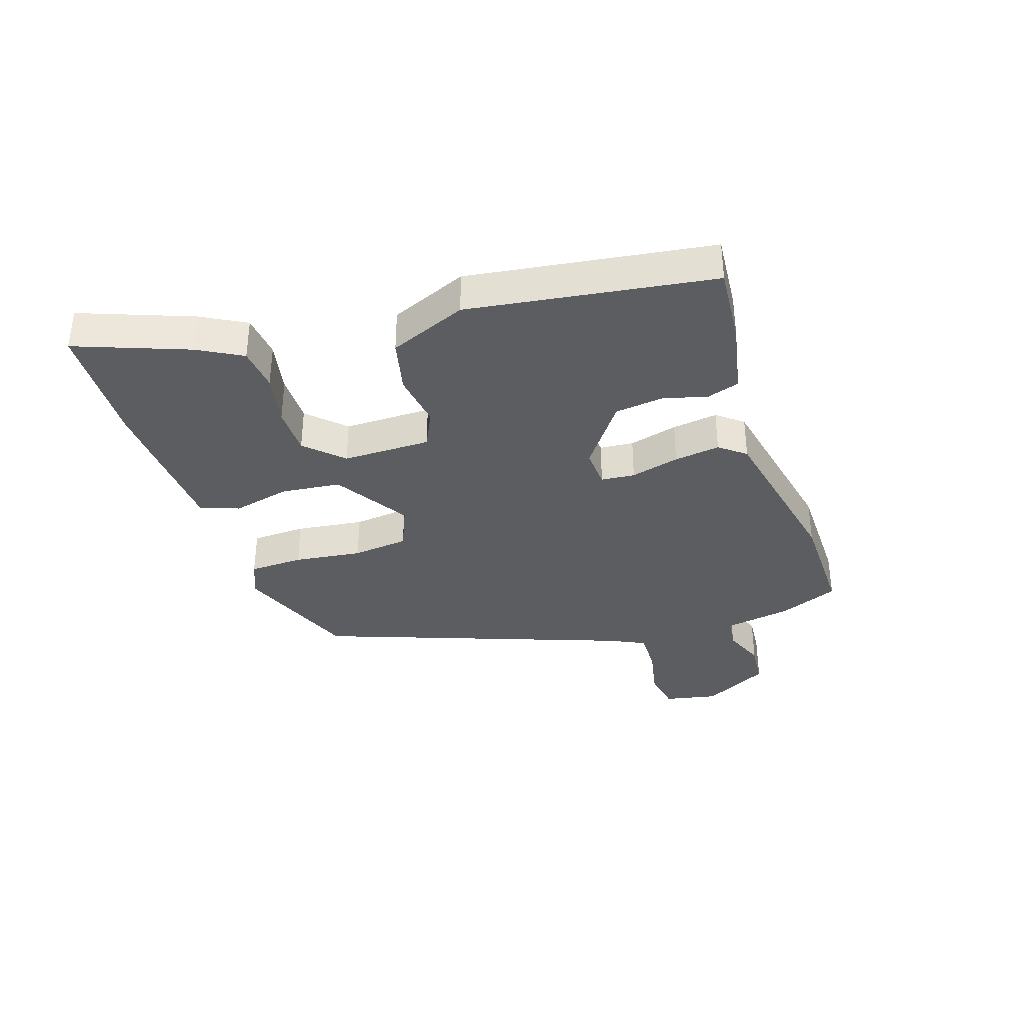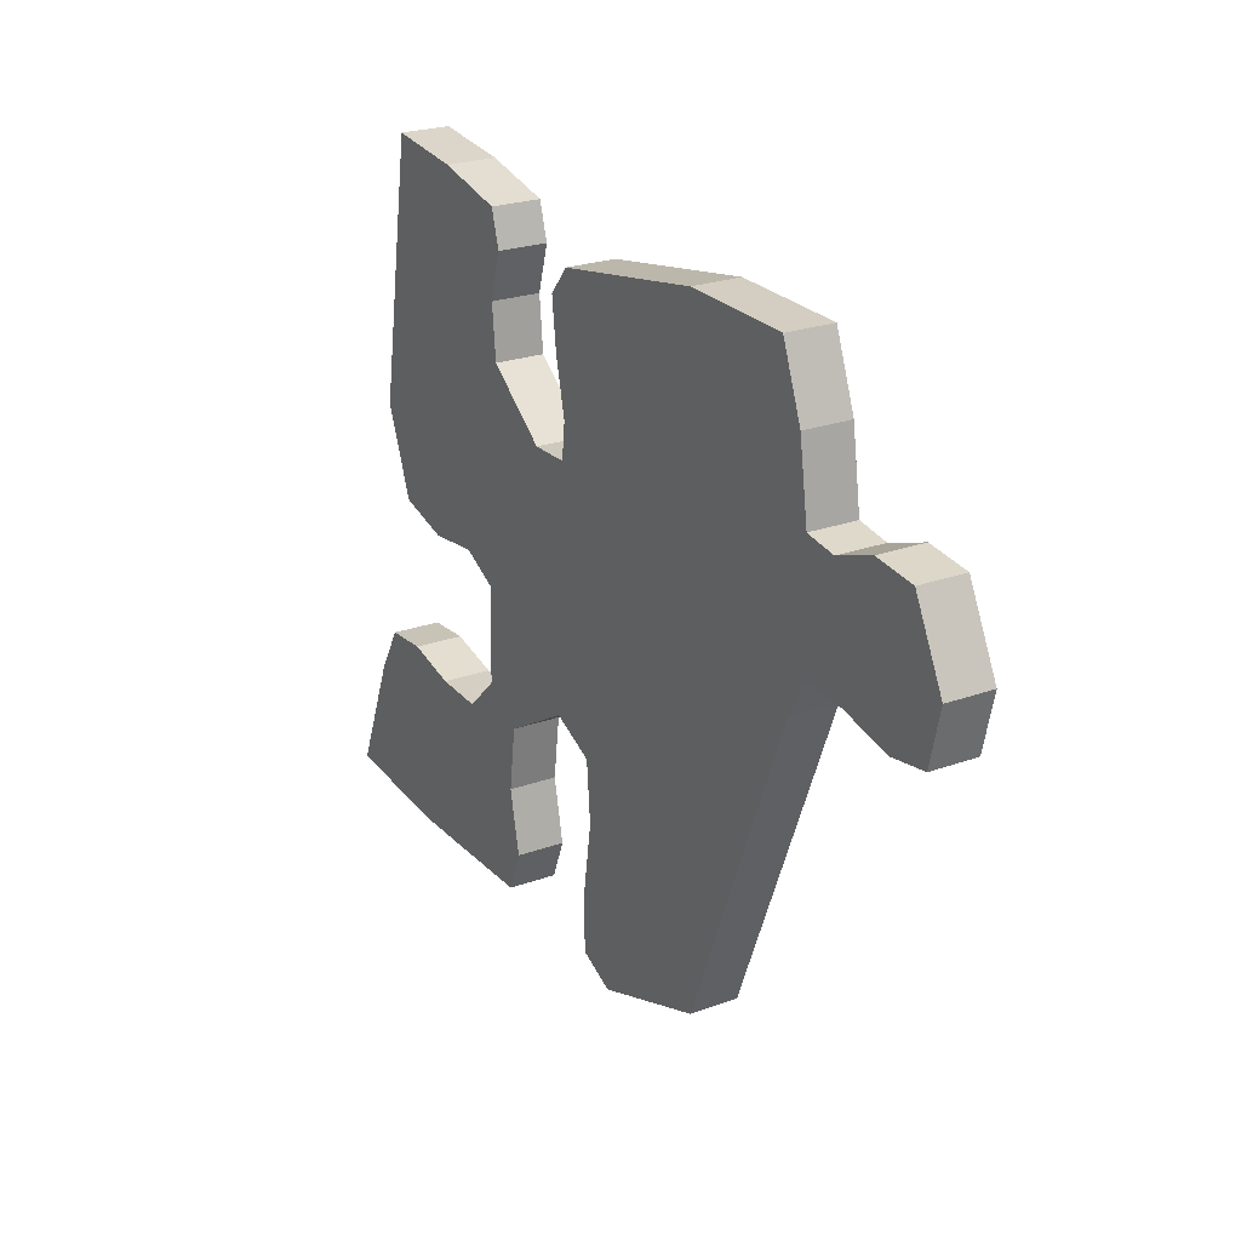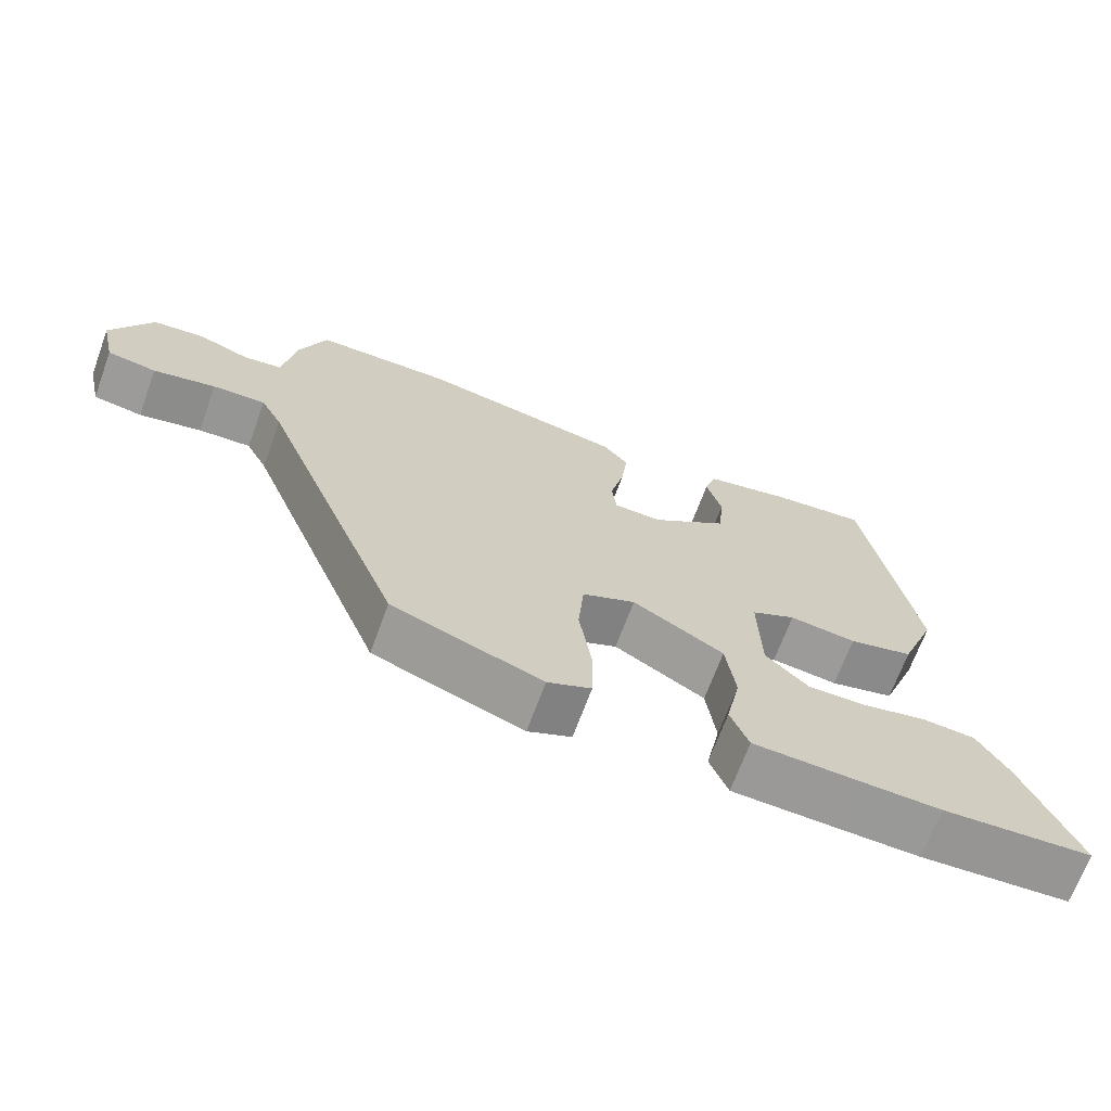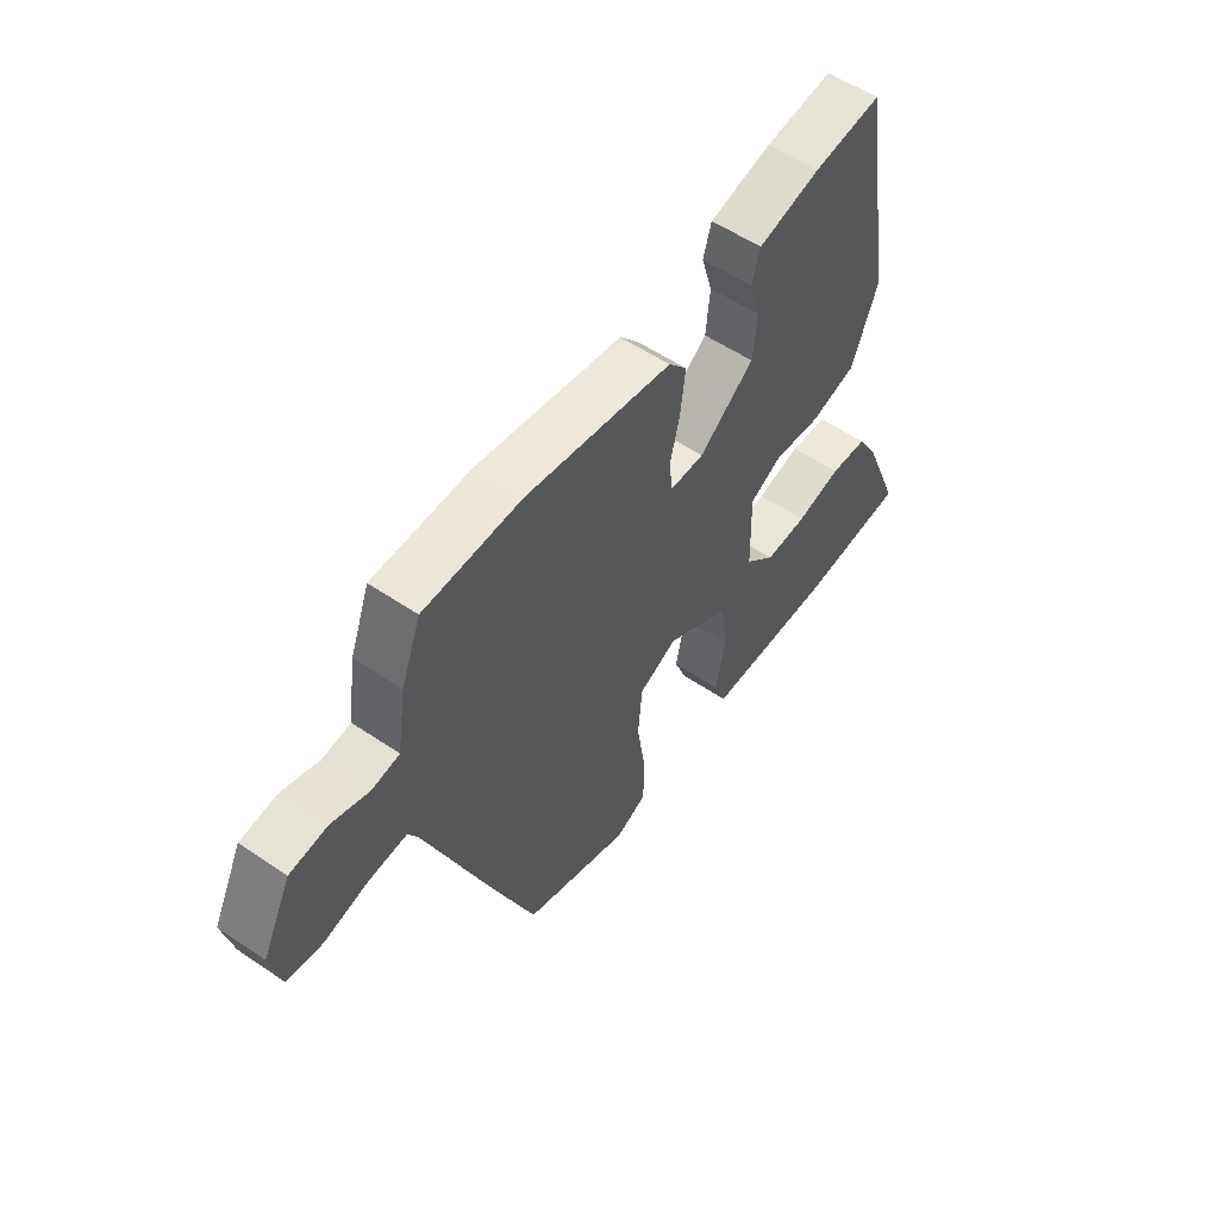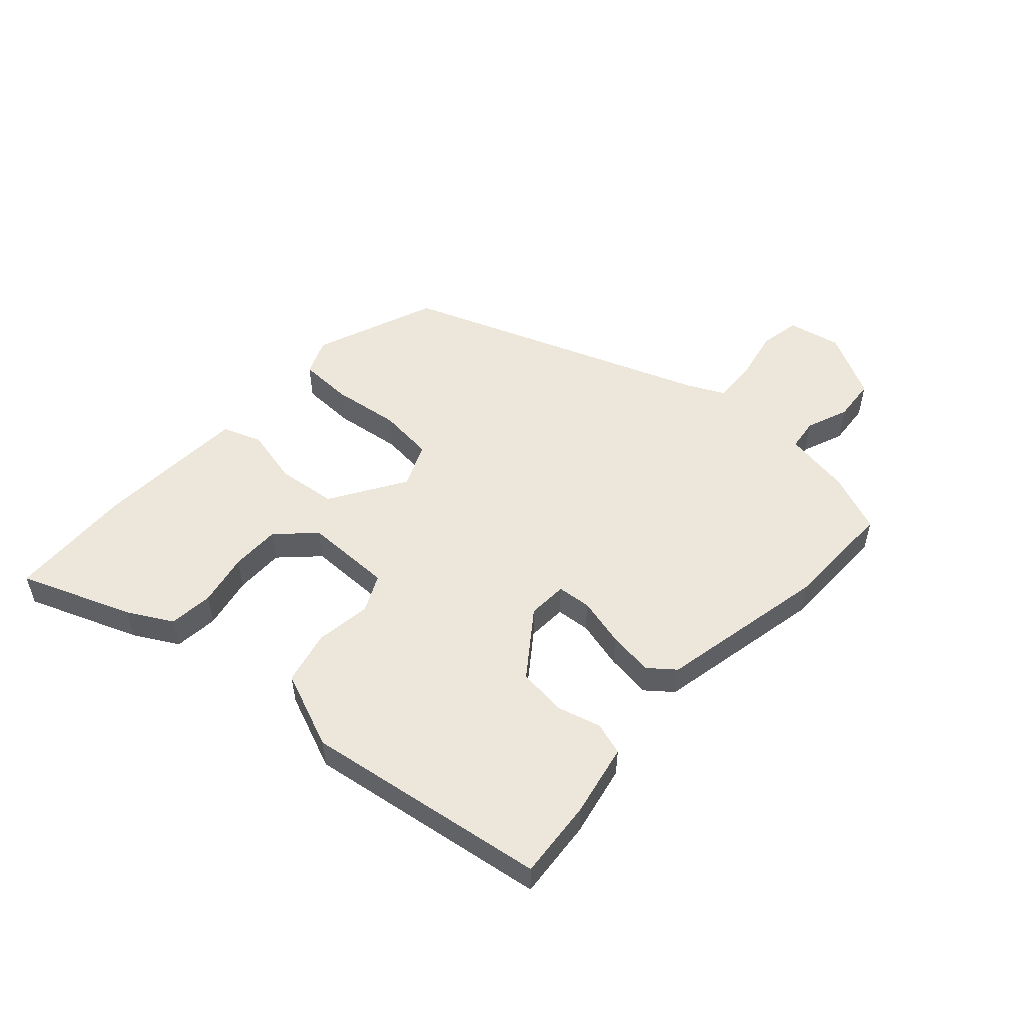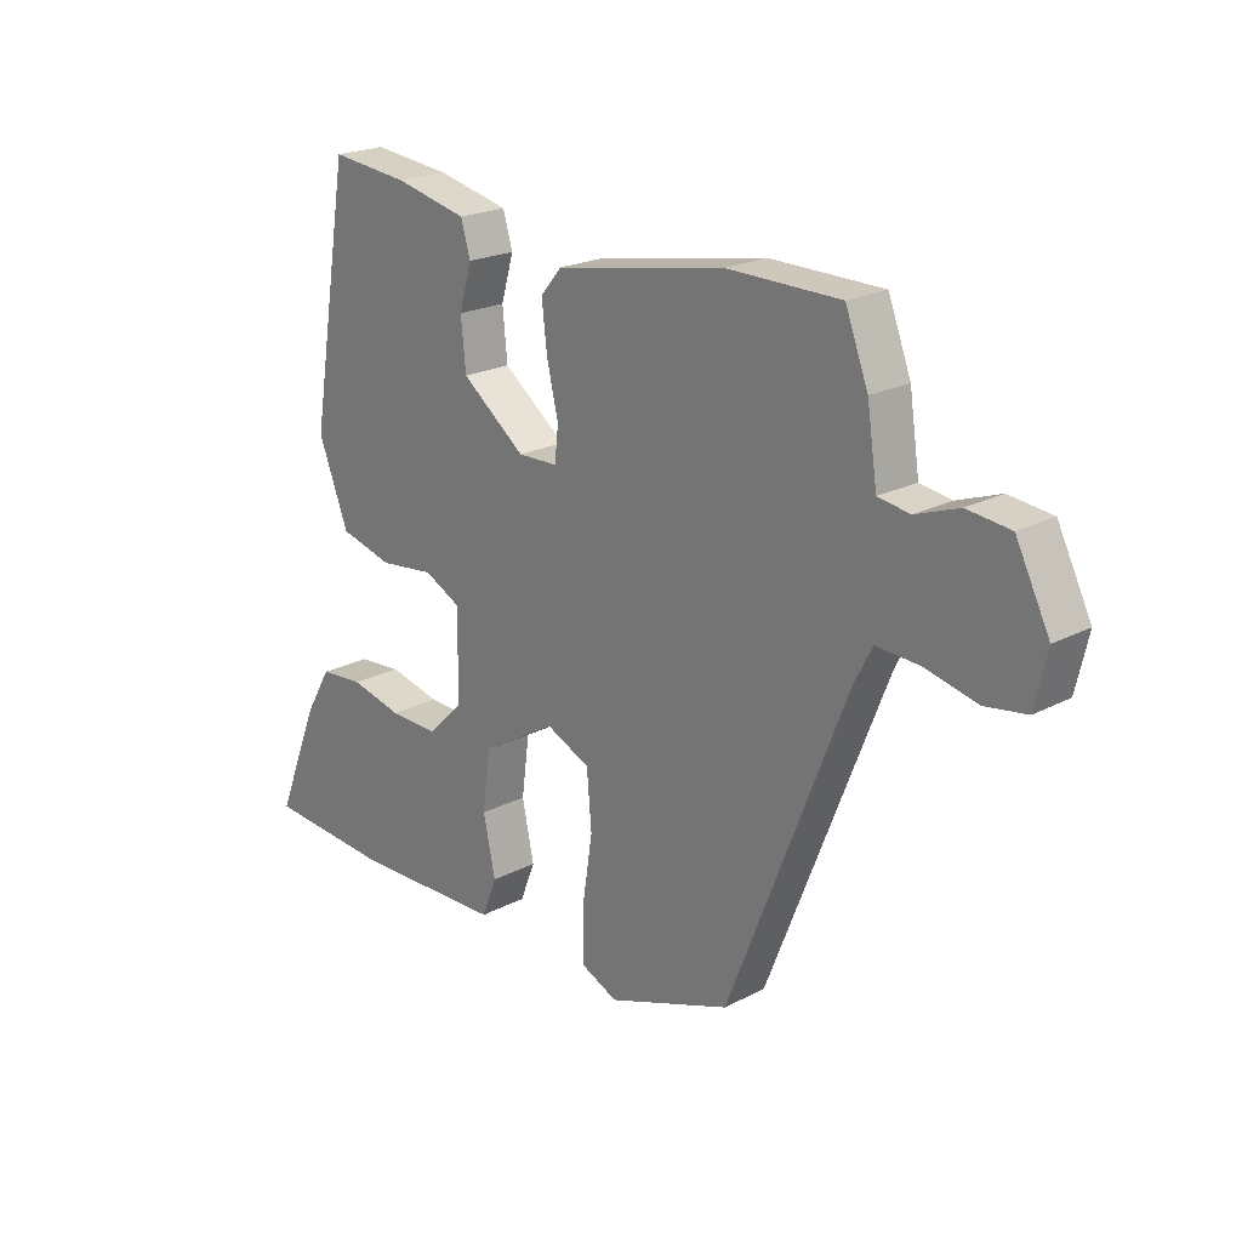
<metadata>
{"format":"obj","ext":"obj","renderer":"f3d","projection":"perspective","resolution":1024,"background":"white","views":[{"elev":-35.7,"azim":-70.4,"up":"+Y"},{"elev":24.3,"azim":59.2,"up":"+Z"},{"elev":-68.5,"azim":159.8,"up":"+Z"},{"elev":55.9,"azim":125.4,"up":"+Z"},{"elev":52.3,"azim":-46.6,"up":"+Y"},{"elev":21.5,"azim":47.3,"up":"+Z"}]}
</metadata>
<code>
v 0.34 0.07 -0.447
v 0.134 0.07 -0.522
v 0.074 0.07 -0.495
v 0.073 0.07 -0.405
v 0.09 0.07 -0.293
v 0.082 0.07 -0.2
v 0.009 0.07 -0.167
v -0.116 0.07 -0.241
v -0.129 0.07 -0.34
v -0.109 0.07 -0.435
v -0.134 0.07 -0.499
v -0.281 0.07 -0.504
v -0.39 0.07 -0.507
v -0.596 0.07 -0.494
v -0.522 0.07 -0.311
v -0.48 0.07 -0.239
v -0.407 0.07 -0.233
v -0.32 0.07 -0.253
v -0.238 0.07 -0.255
v -0.179 0.07 -0.197
v -0.176 0.07 -0.051
v -0.237 0.07 -0.02
v -0.329 0.07 -0.031
v -0.418 0.07 -0.008
v -0.468 0.07 0.121
v -0.401 0.07 0.523
v -0.27 0.07 0.509
v -0.15 0.07 0.482
v -0.134 0.07 0.428
v -0.155 0.07 0.356
v -0.147 0.07 0.275
v -0.041 0.07 0.194
v 0.025 0.07 0.196
v 0.031 0.07 0.252
v 0.012 0.07 0.333
v 0.003 0.07 0.409
v 0.038 0.07 0.451
v 0.32 0.07 0.502
v 0.507 0.07 0.5
v 0.545 0.07 0.401
v 0.562 0.07 0.289
v 0.615 0.07 0.281
v 0.686 0.07 0.307
v 0.758 0.07 0.299
v 0.814 0.07 0.188
v 0.794 0.07 0.1
v 0.726 0.07 0.089
v 0.64 0.07 0.109
v 0.567 0.07 0.113
v 0.537 0.07 0.055
v 0.34 0 -0.447
v 0.134 0 -0.522
v 0.074 0 -0.495
v 0.073 0 -0.405
v 0.09 0 -0.293
v 0.082 0 -0.2
v 0.009 0 -0.167
v -0.116 0 -0.241
v -0.129 0 -0.34
v -0.109 0 -0.435
v -0.134 0 -0.499
v -0.281 0 -0.504
v -0.39 0 -0.507
v -0.596 0 -0.494
v -0.522 0 -0.311
v -0.48 0 -0.239
v -0.407 0 -0.233
v -0.32 0 -0.253
v -0.238 0 -0.255
v -0.179 0 -0.197
v -0.176 0 -0.051
v -0.237 0 -0.02
v -0.329 0 -0.031
v -0.418 0 -0.008
v -0.468 0 0.121
v -0.401 0 0.523
v -0.27 0 0.509
v -0.15 0 0.482
v -0.134 0 0.428
v -0.155 0 0.356
v -0.147 0 0.275
v -0.041 0 0.194
v 0.025 0 0.196
v 0.031 0 0.252
v 0.012 0 0.333
v 0.003 0 0.409
v 0.038 0 0.451
v 0.32 0 0.502
v 0.507 0 0.5
v 0.545 0 0.401
v 0.562 0 0.289
v 0.615 0 0.281
v 0.686 0 0.307
v 0.758 0 0.299
v 0.814 0 0.188
v 0.794 0 0.1
v 0.726 0 0.089
v 0.64 0 0.109
v 0.567 0 0.113
v 0.537 0 0.055
f 46 47 48
f 45 46 48
f 44 45 48
f 43 44 48
f 42 43 48
f 41 42 48 49
f 41 49 50
f 40 41 50
f 39 40 50
f 38 39 50
f 37 38 50
f 36 37 50
f 35 36 50
f 34 35 50
f 28 29 30
f 27 28 30
f 26 27 30
f 25 26 30
f 24 25 30
f 23 24 30
f 22 23 30 31
f 21 22 31 32
f 16 17 18
f 15 16 18
f 14 15 18
f 13 14 18
f 12 13 18
f 11 12 18
f 10 11 18
f 9 10 18
f 9 18 19
f 8 9 19 20
f 3 4 5
f 2 3 5
f 1 2 5
f 50 1 5
f 50 5 6
f 50 6 7
f 34 50 7
f 33 34 7
f 21 32 33
f 20 21 33
f 8 20 33
f 7 8 33
f 98 97 96
f 98 96 95
f 98 95 94
f 98 94 93
f 98 93 92
f 99 98 92 91
f 100 99 91
f 100 91 90
f 100 90 89
f 100 89 88
f 100 88 87
f 100 87 86
f 100 86 85
f 100 85 84
f 80 79 78
f 80 78 77
f 80 77 76
f 80 76 75
f 80 75 74
f 80 74 73
f 81 80 73 72
f 82 81 72 71
f 68 67 66
f 68 66 65
f 68 65 64
f 68 64 63
f 68 63 62
f 68 62 61
f 68 61 60
f 68 60 59
f 69 68 59
f 70 69 59 58
f 55 54 53
f 55 53 52
f 55 52 51
f 55 51 100
f 56 55 100
f 57 56 100
f 57 100 84
f 57 84 83
f 83 82 71
f 83 71 70
f 83 70 58
f 83 58 57
f 1 51 52 2
f 2 52 53 3
f 3 53 54 4
f 4 54 55 5
f 5 55 56 6
f 6 56 57 7
f 7 57 58 8
f 8 58 59 9
f 9 59 60 10
f 10 60 61 11
f 11 61 62 12
f 12 62 63 13
f 13 63 64 14
f 14 64 65 15
f 15 65 66 16
f 16 66 67 17
f 17 67 68 18
f 18 68 69 19
f 19 69 70 20
f 20 70 71 21
f 21 71 72 22
f 22 72 73 23
f 23 73 74 24
f 24 74 75 25
f 25 75 76 26
f 26 76 77 27
f 27 77 78 28
f 28 78 79 29
f 29 79 80 30
f 30 80 81 31
f 31 81 82 32
f 32 82 83 33
f 33 83 84 34
f 34 84 85 35
f 35 85 86 36
f 36 86 87 37
f 37 87 88 38
f 38 88 89 39
f 39 89 90 40
f 40 90 91 41
f 41 91 92 42
f 42 92 93 43
f 43 93 94 44
f 44 94 95 45
f 45 95 96 46
f 46 96 97 47
f 47 97 98 48
f 48 98 99 49
f 49 99 100 50
f 50 100 51 1

</code>
